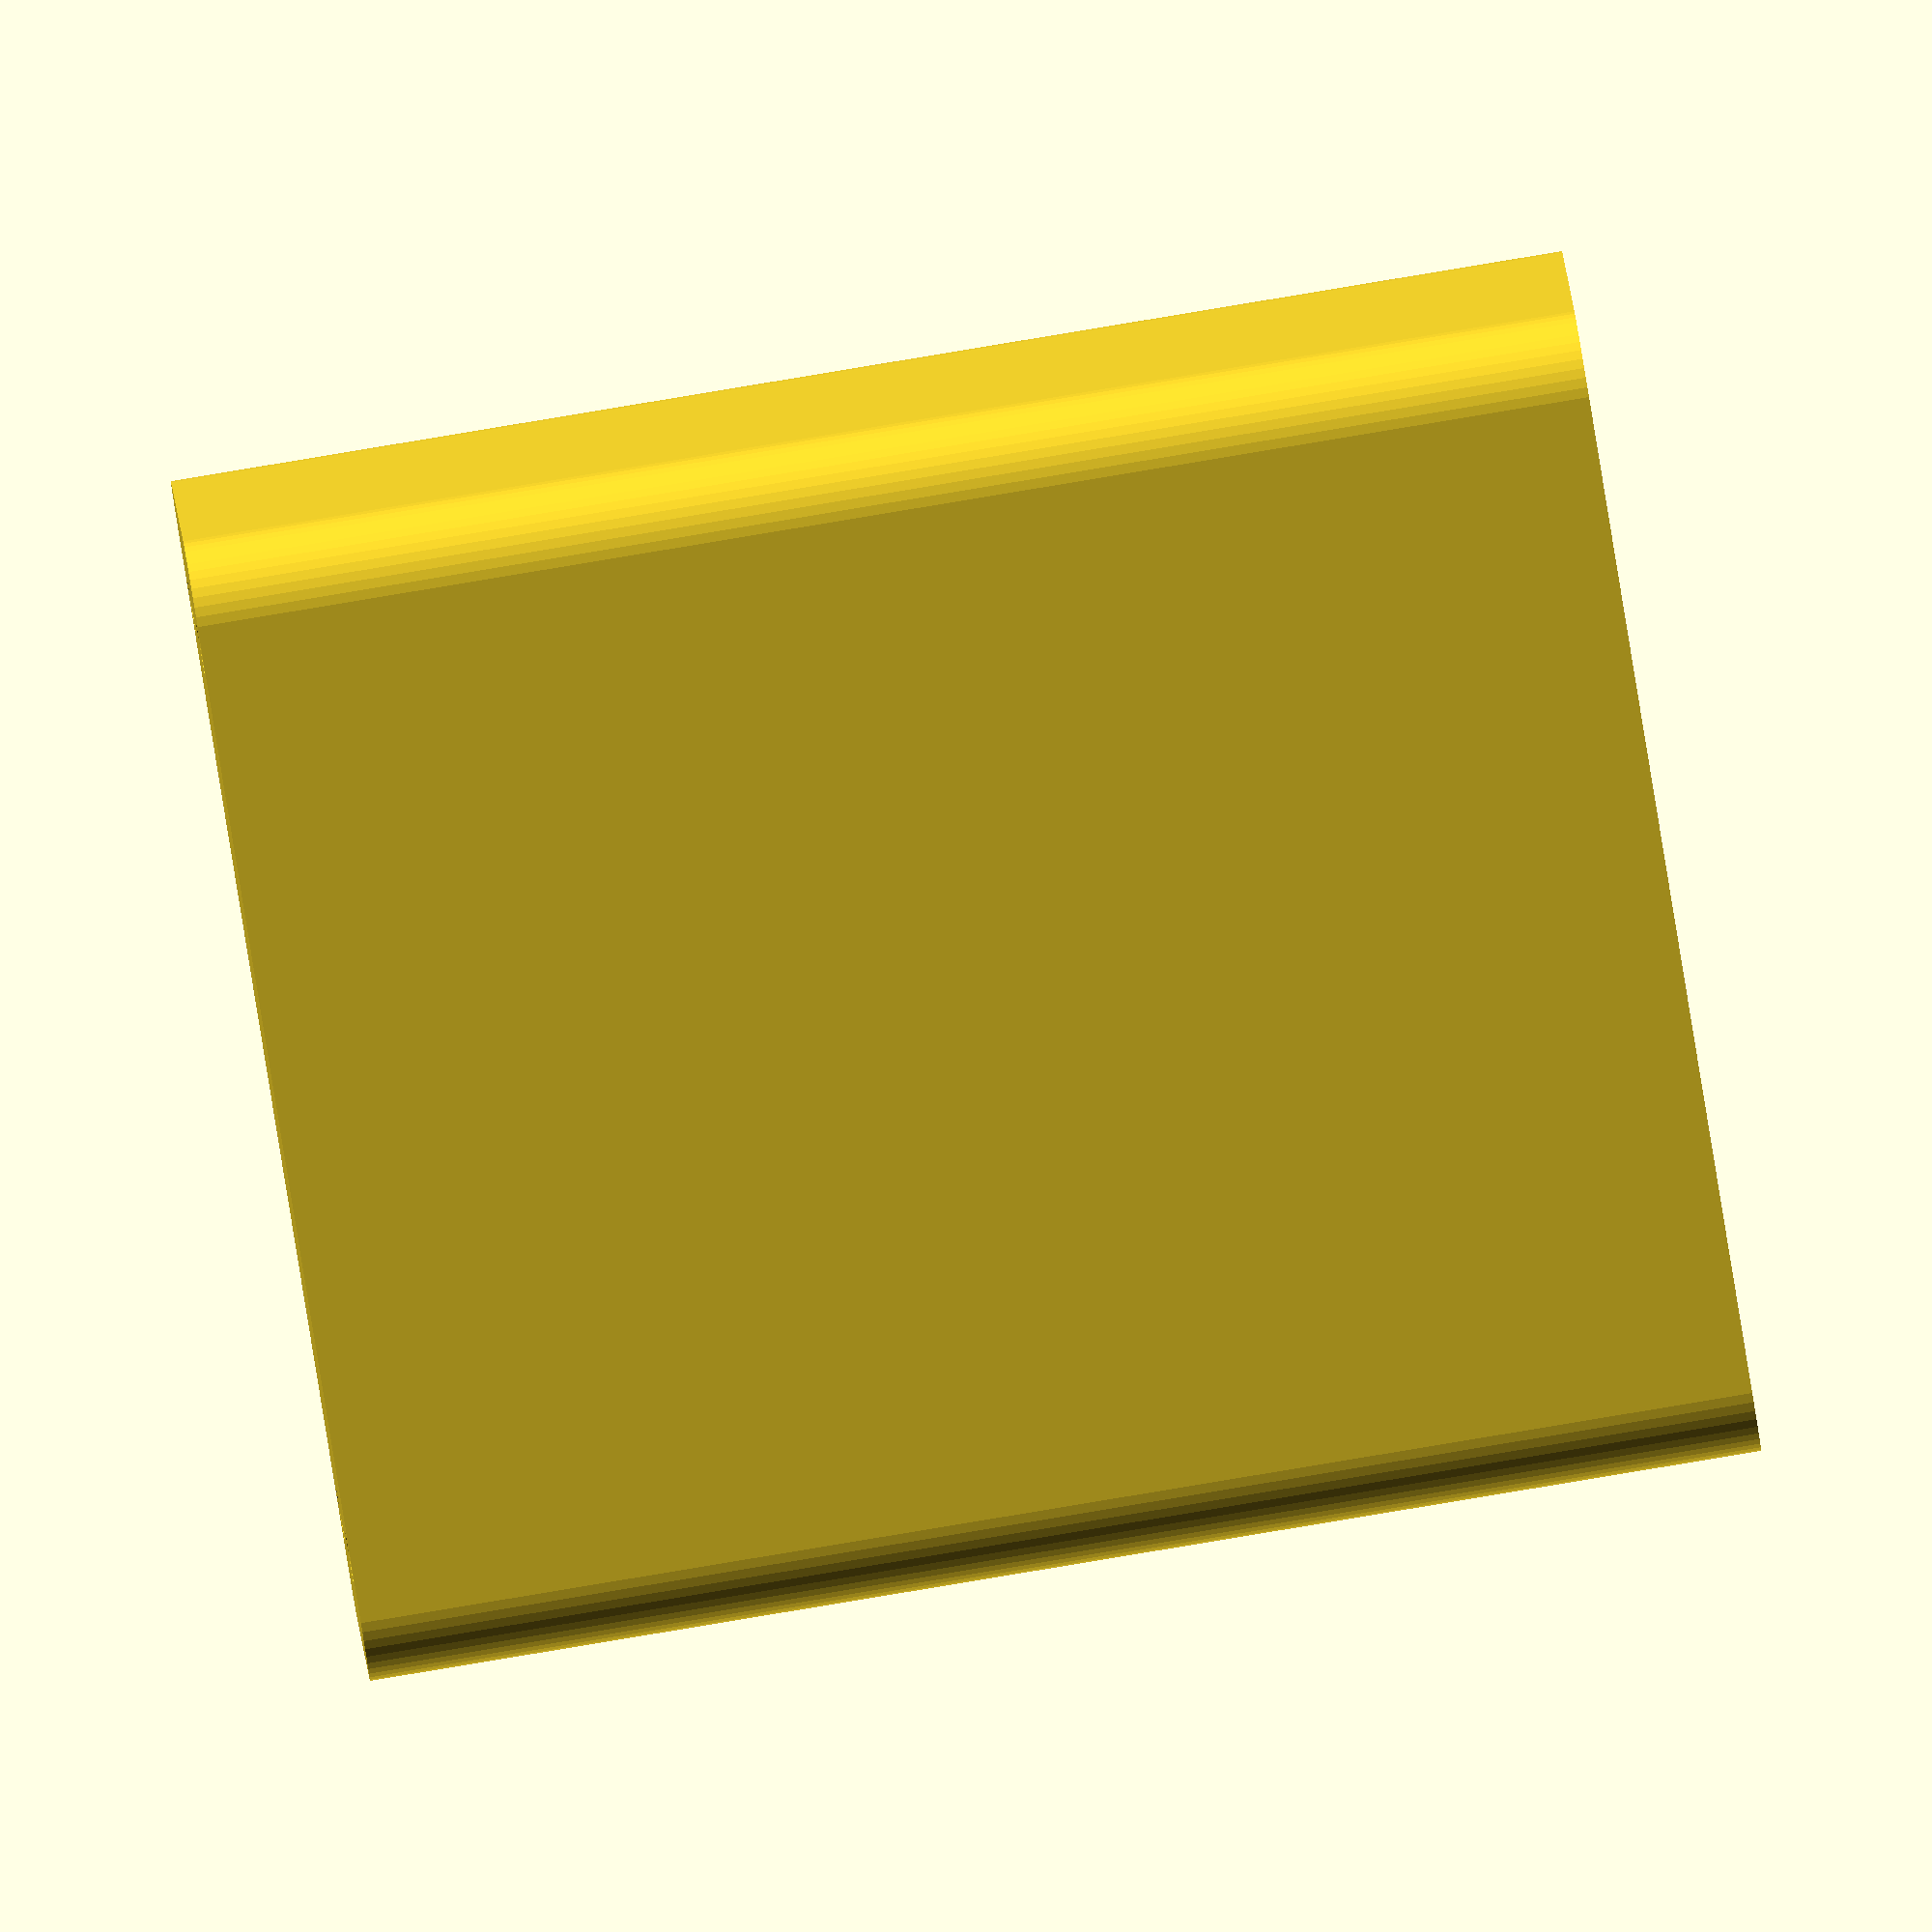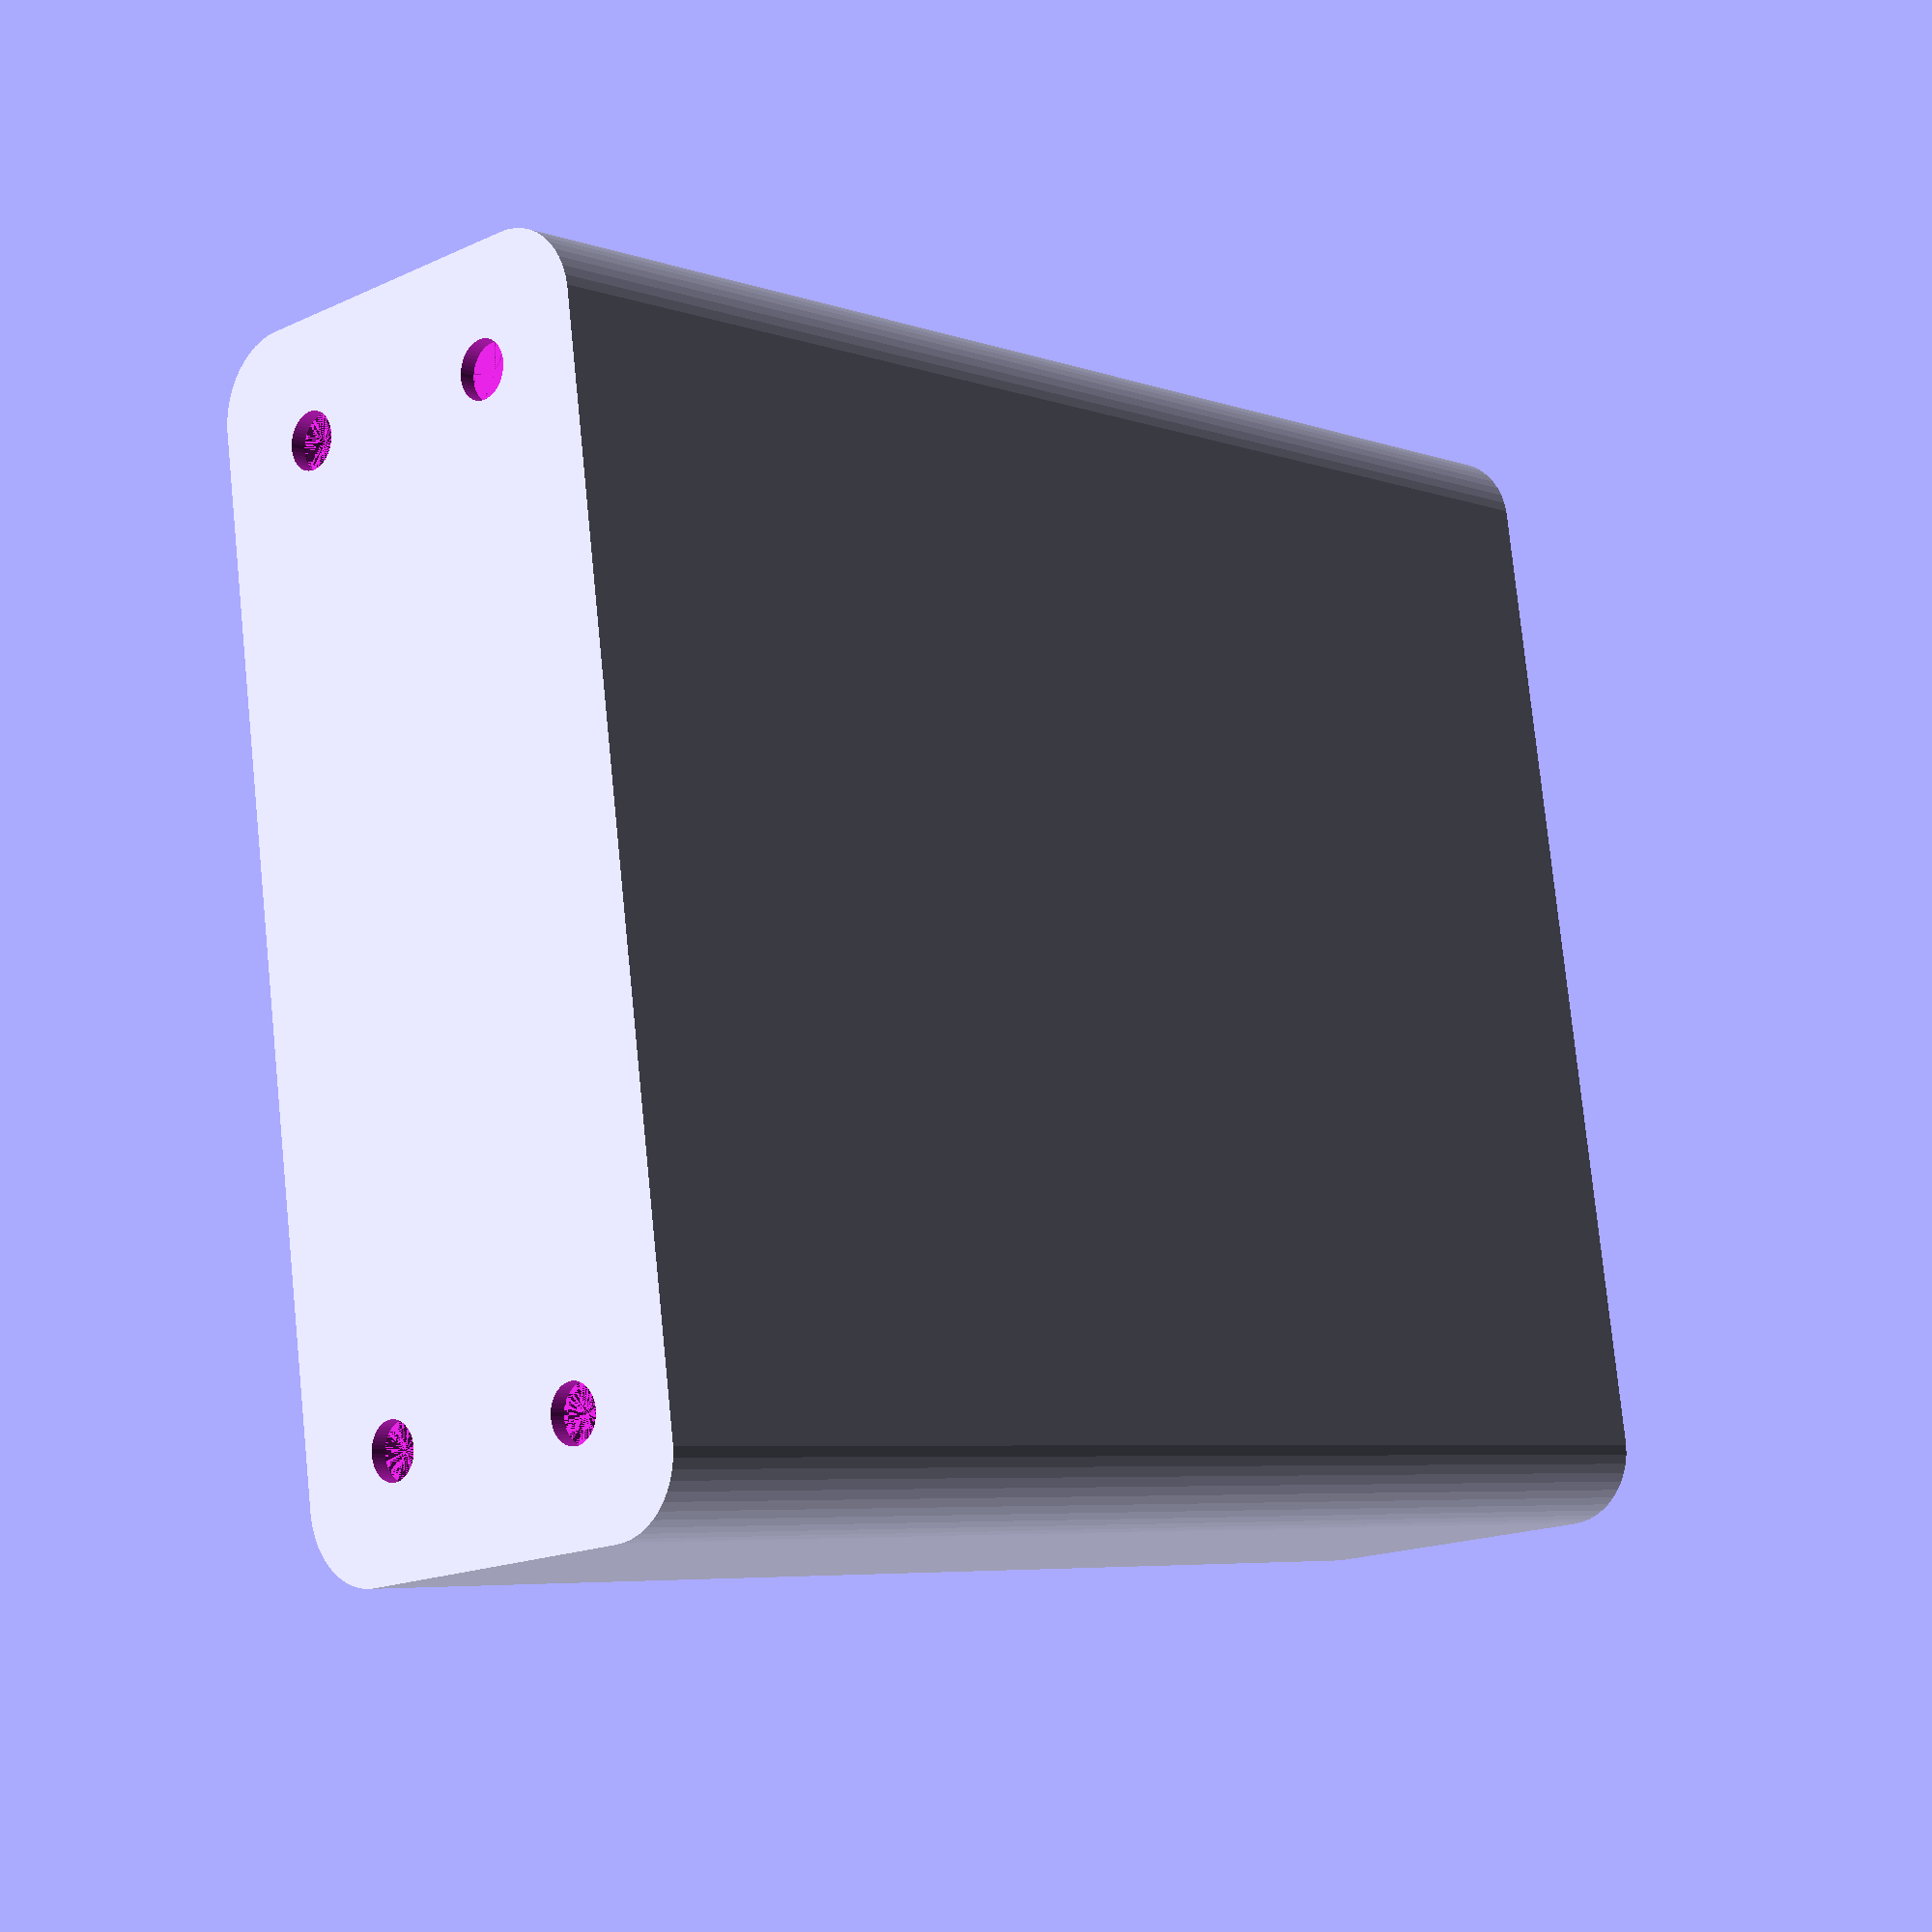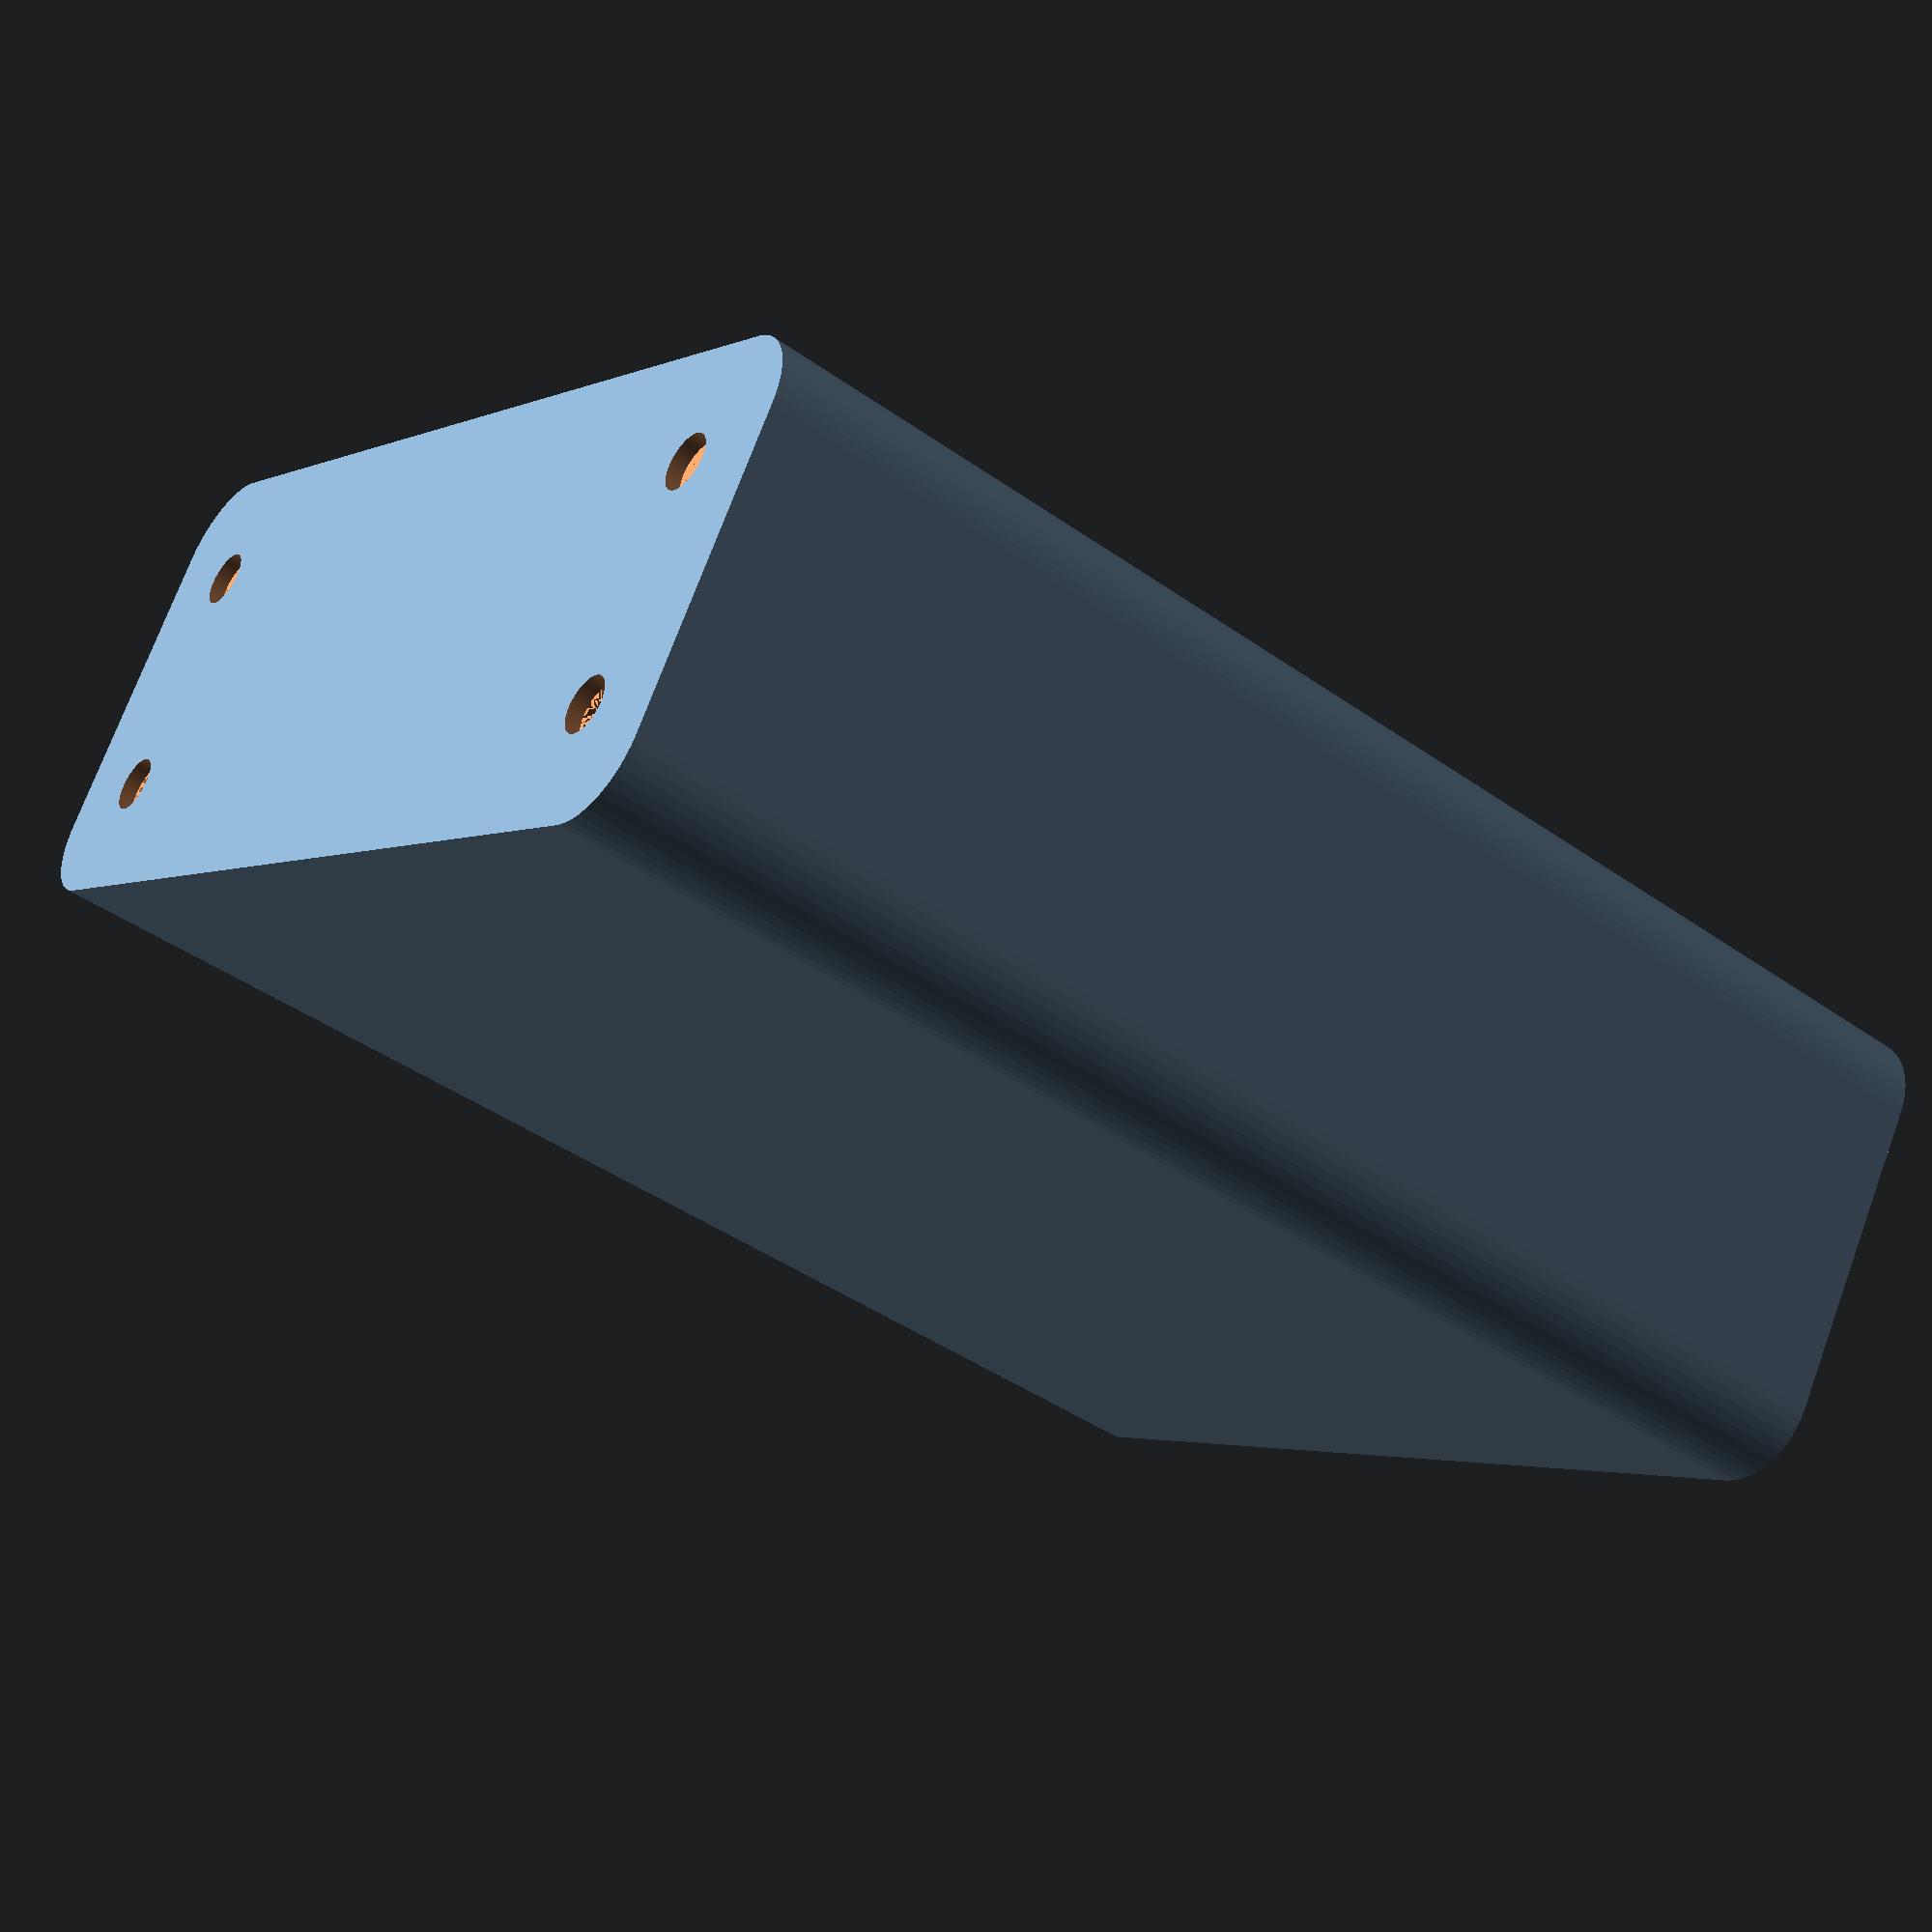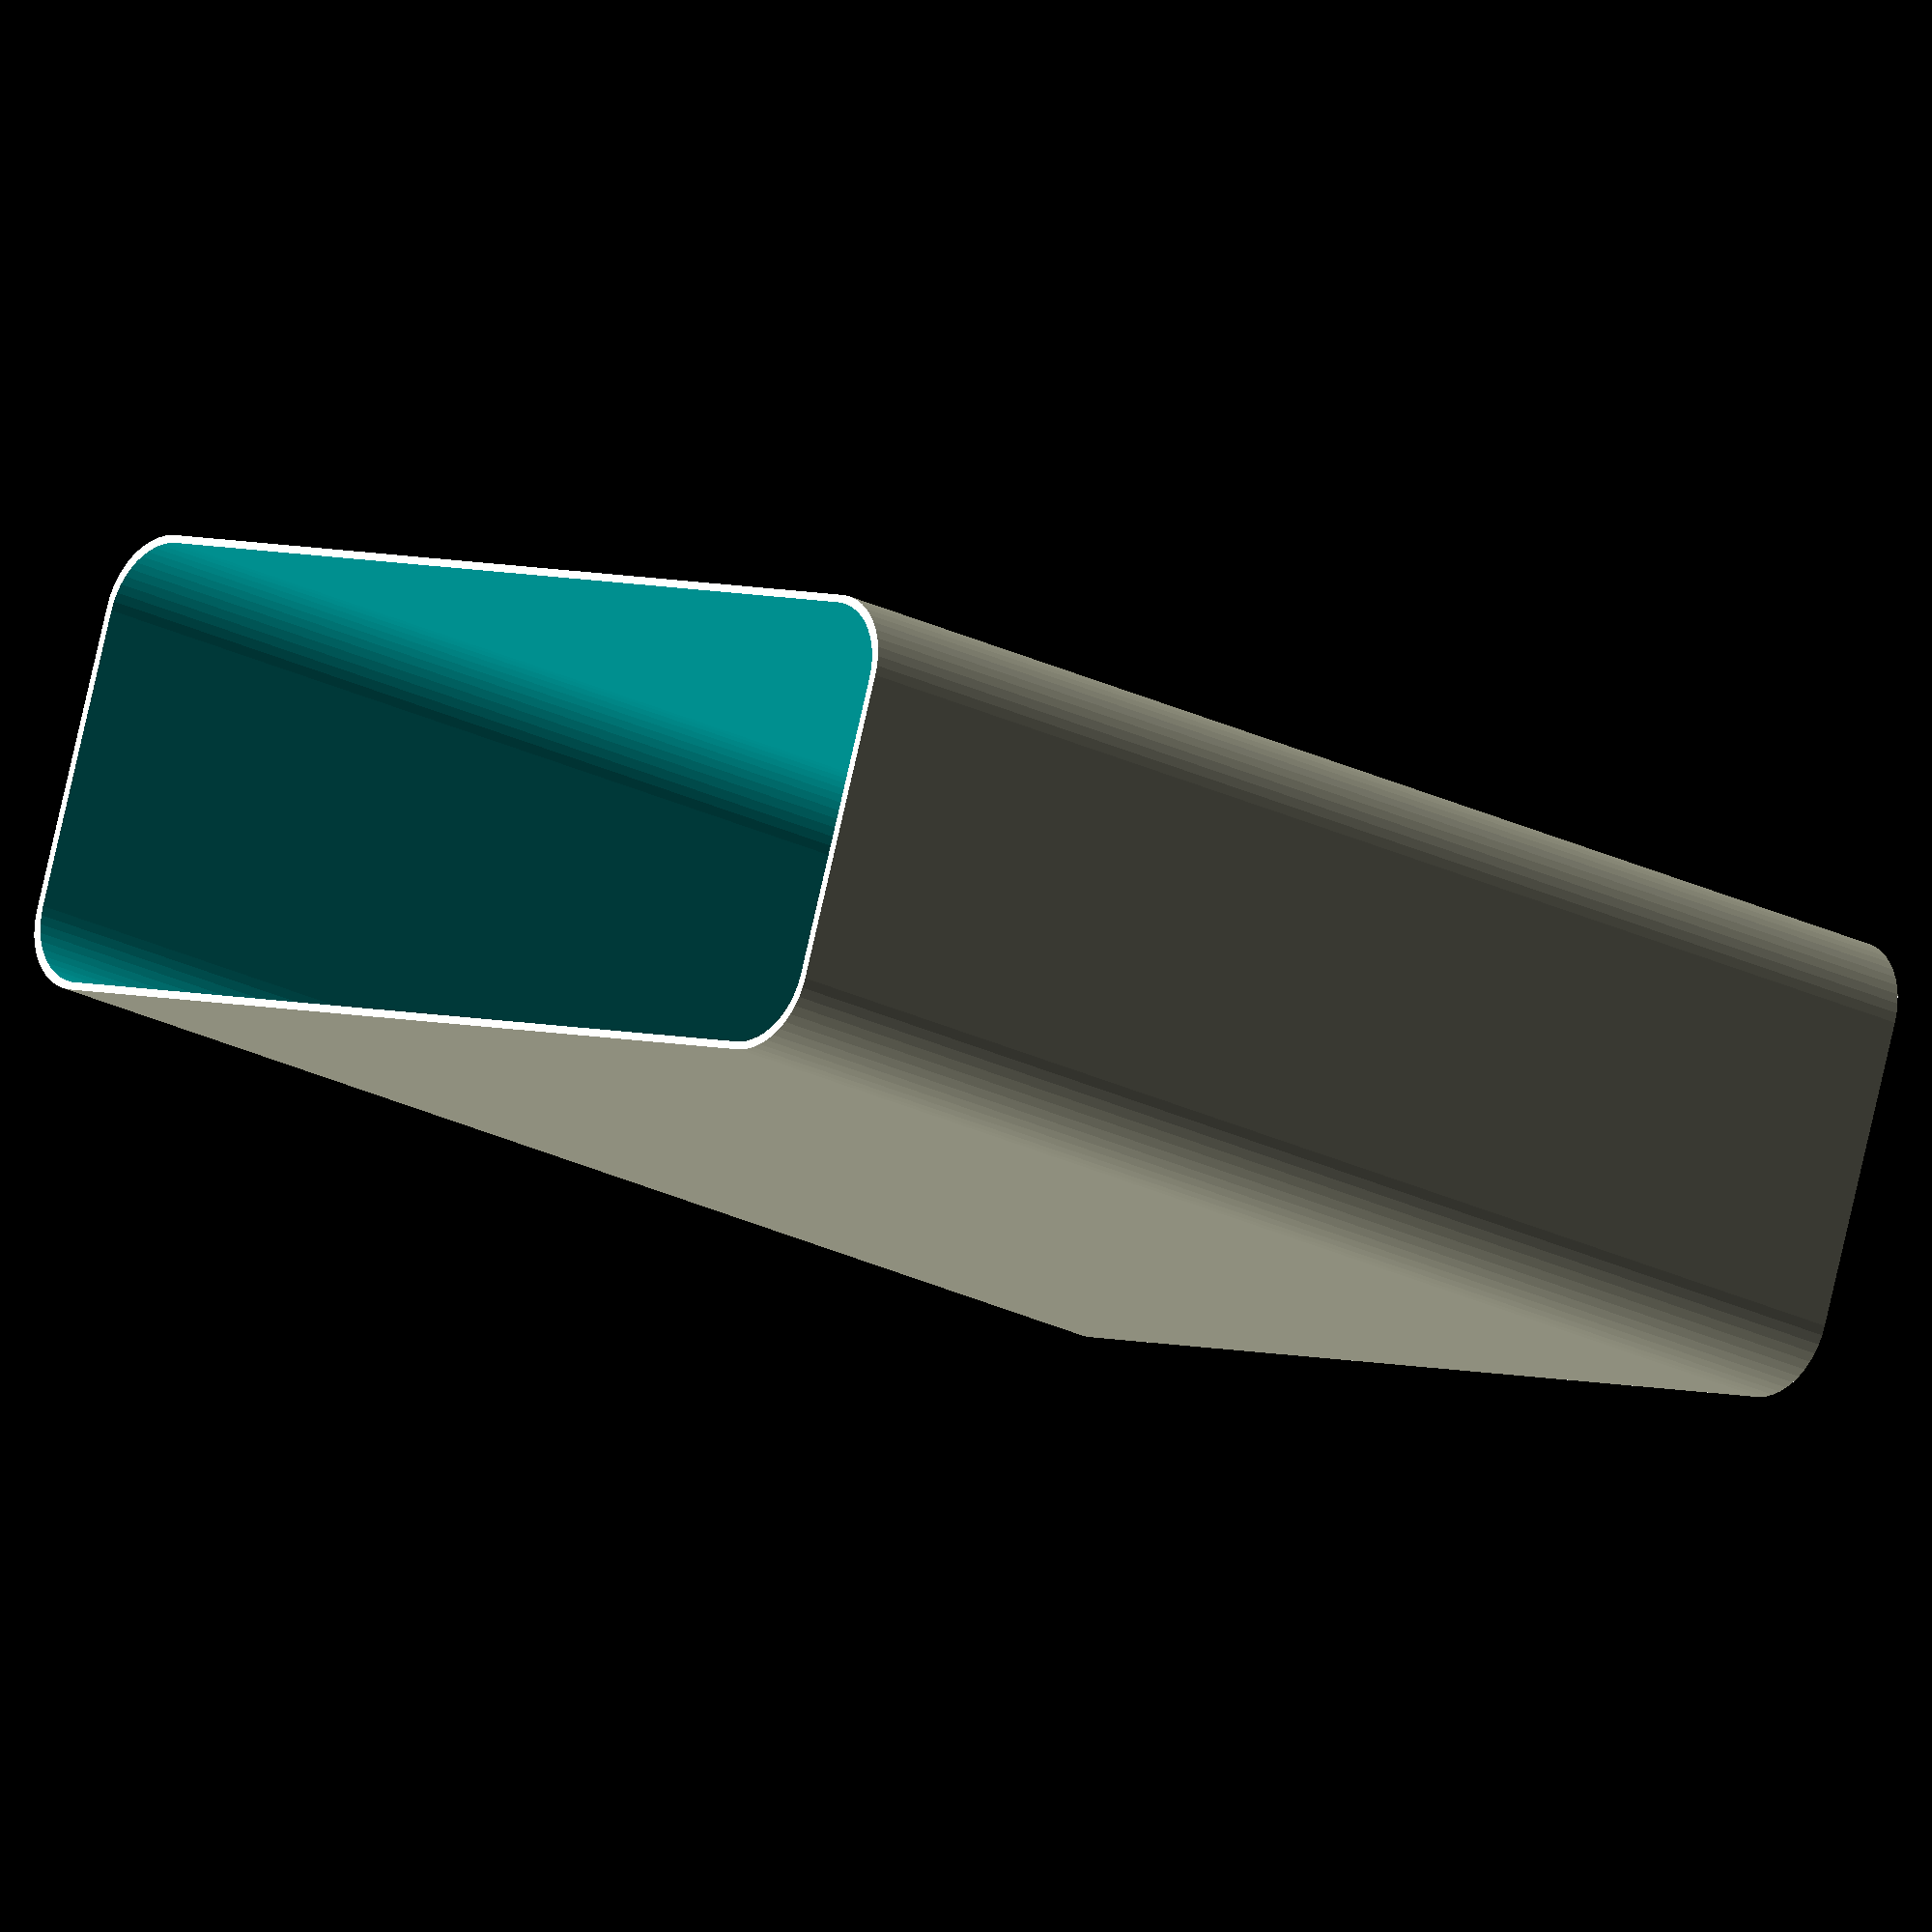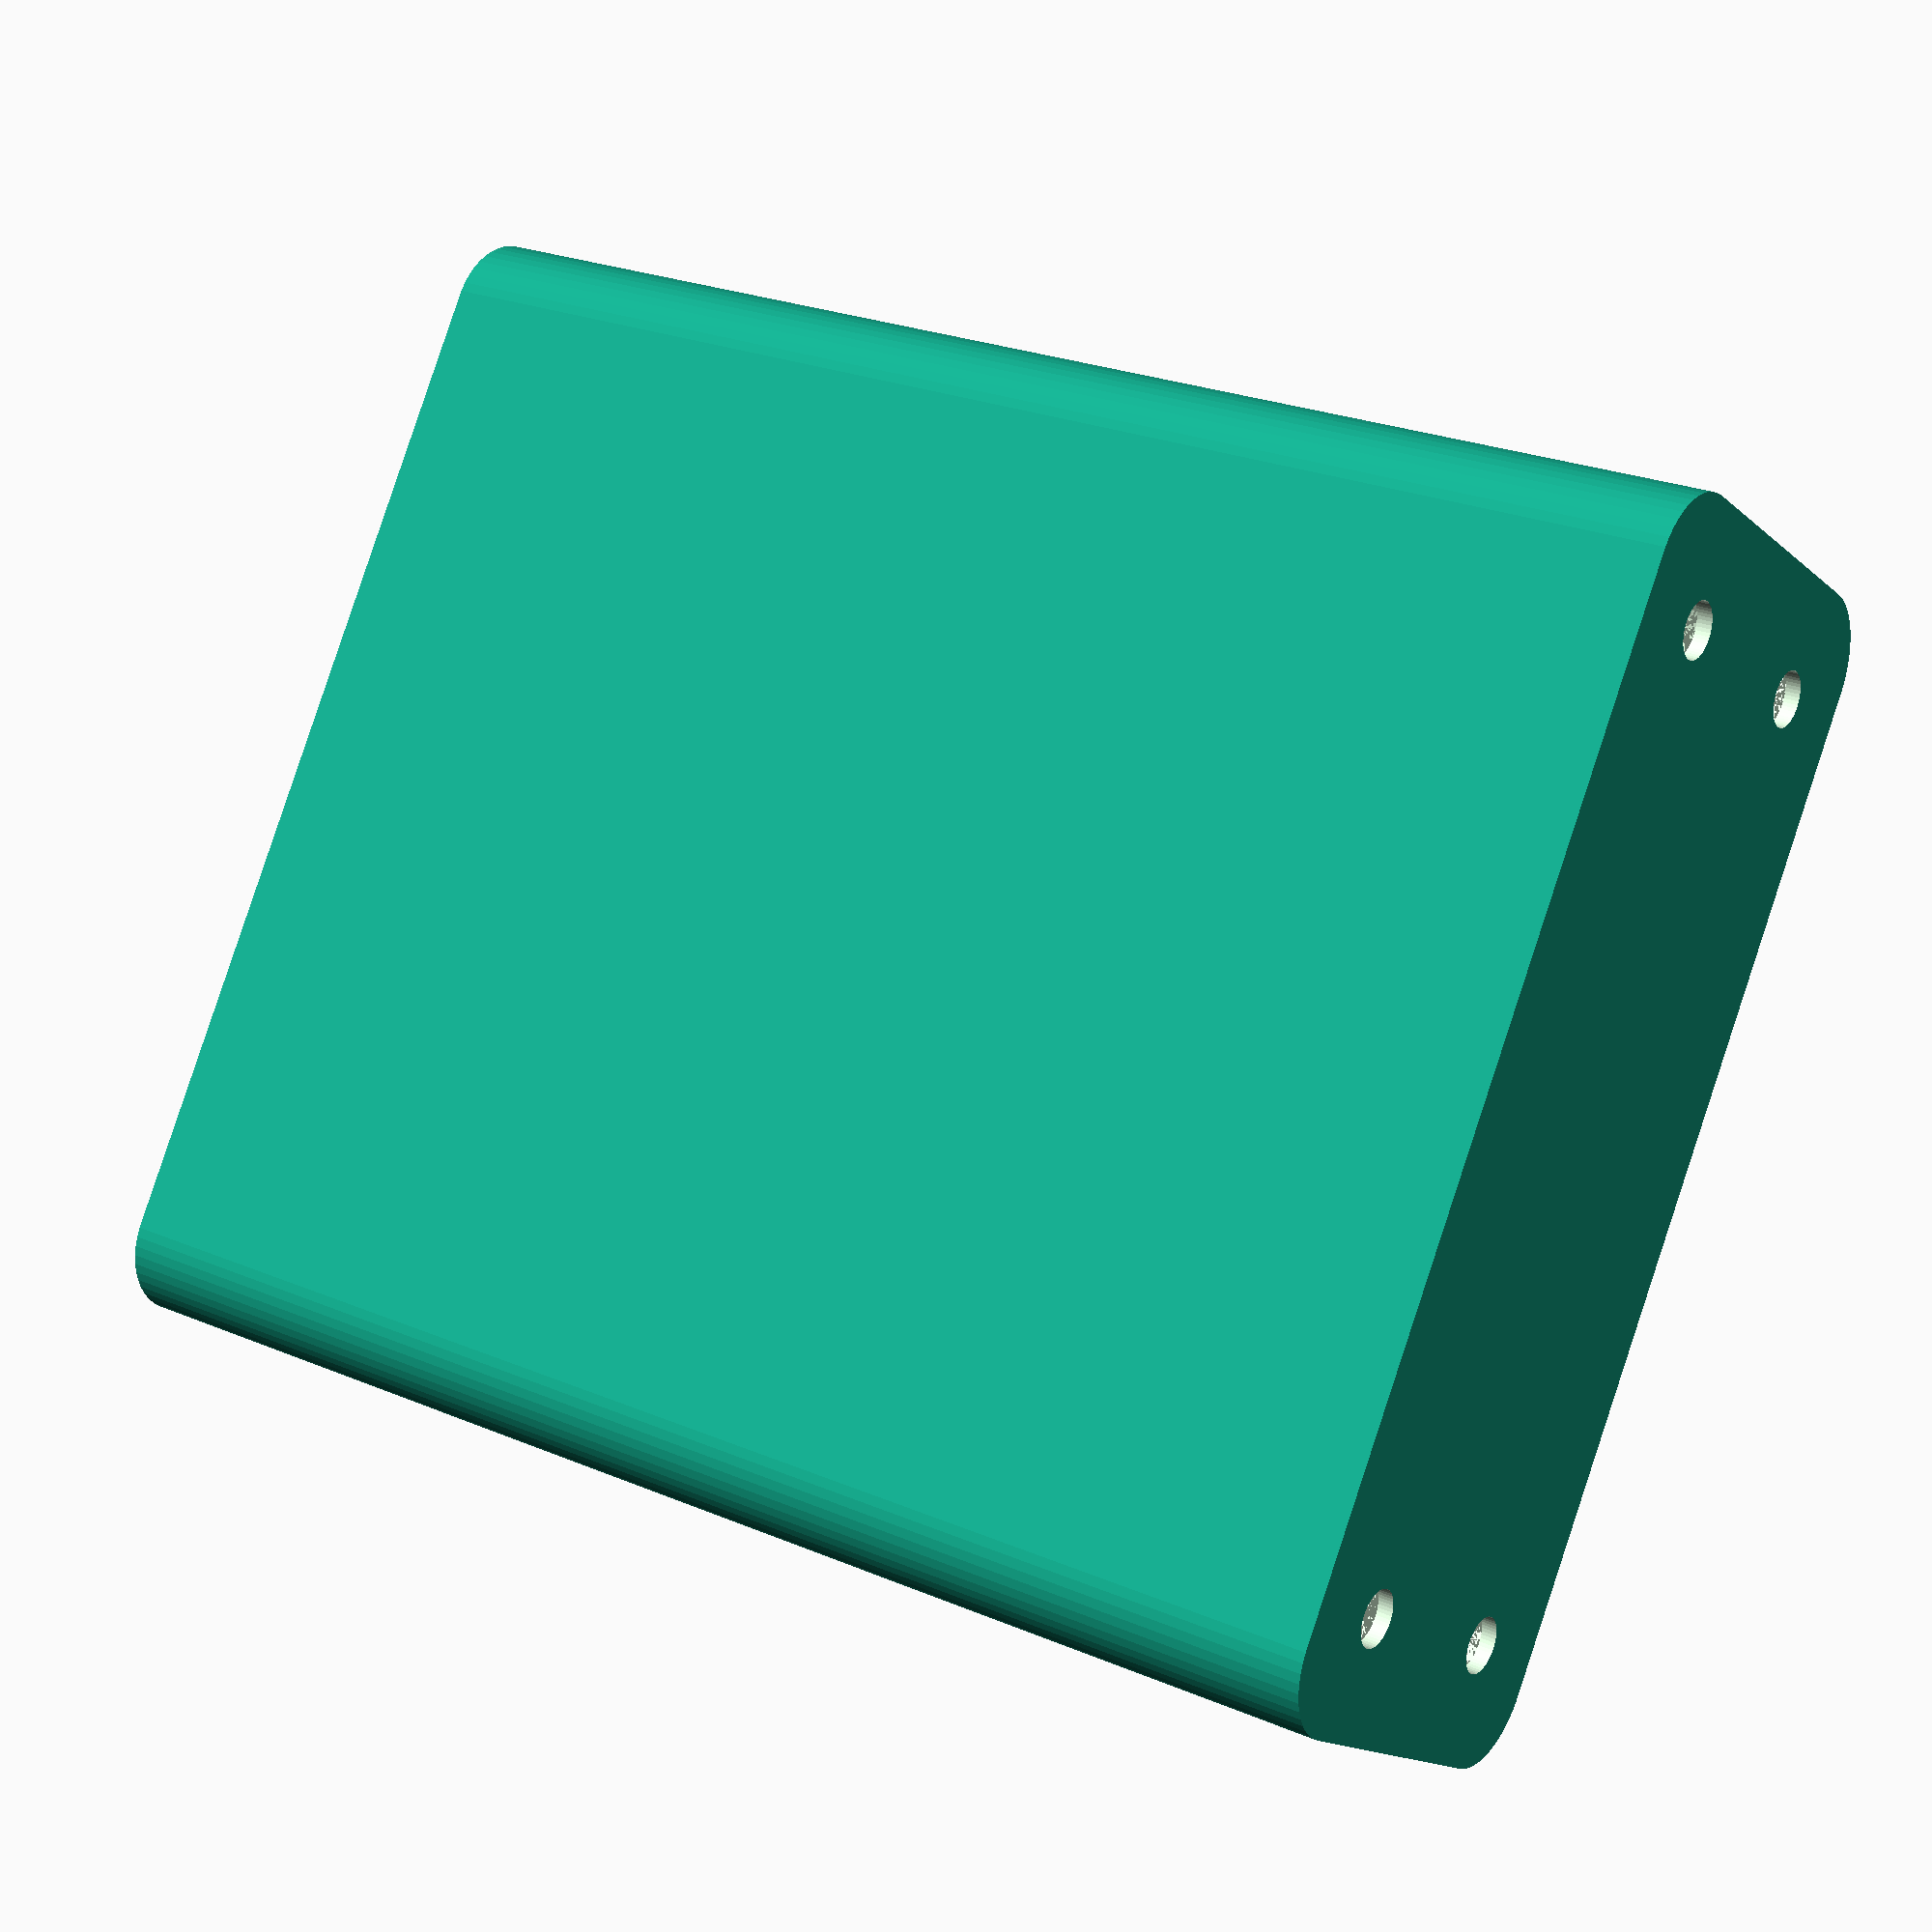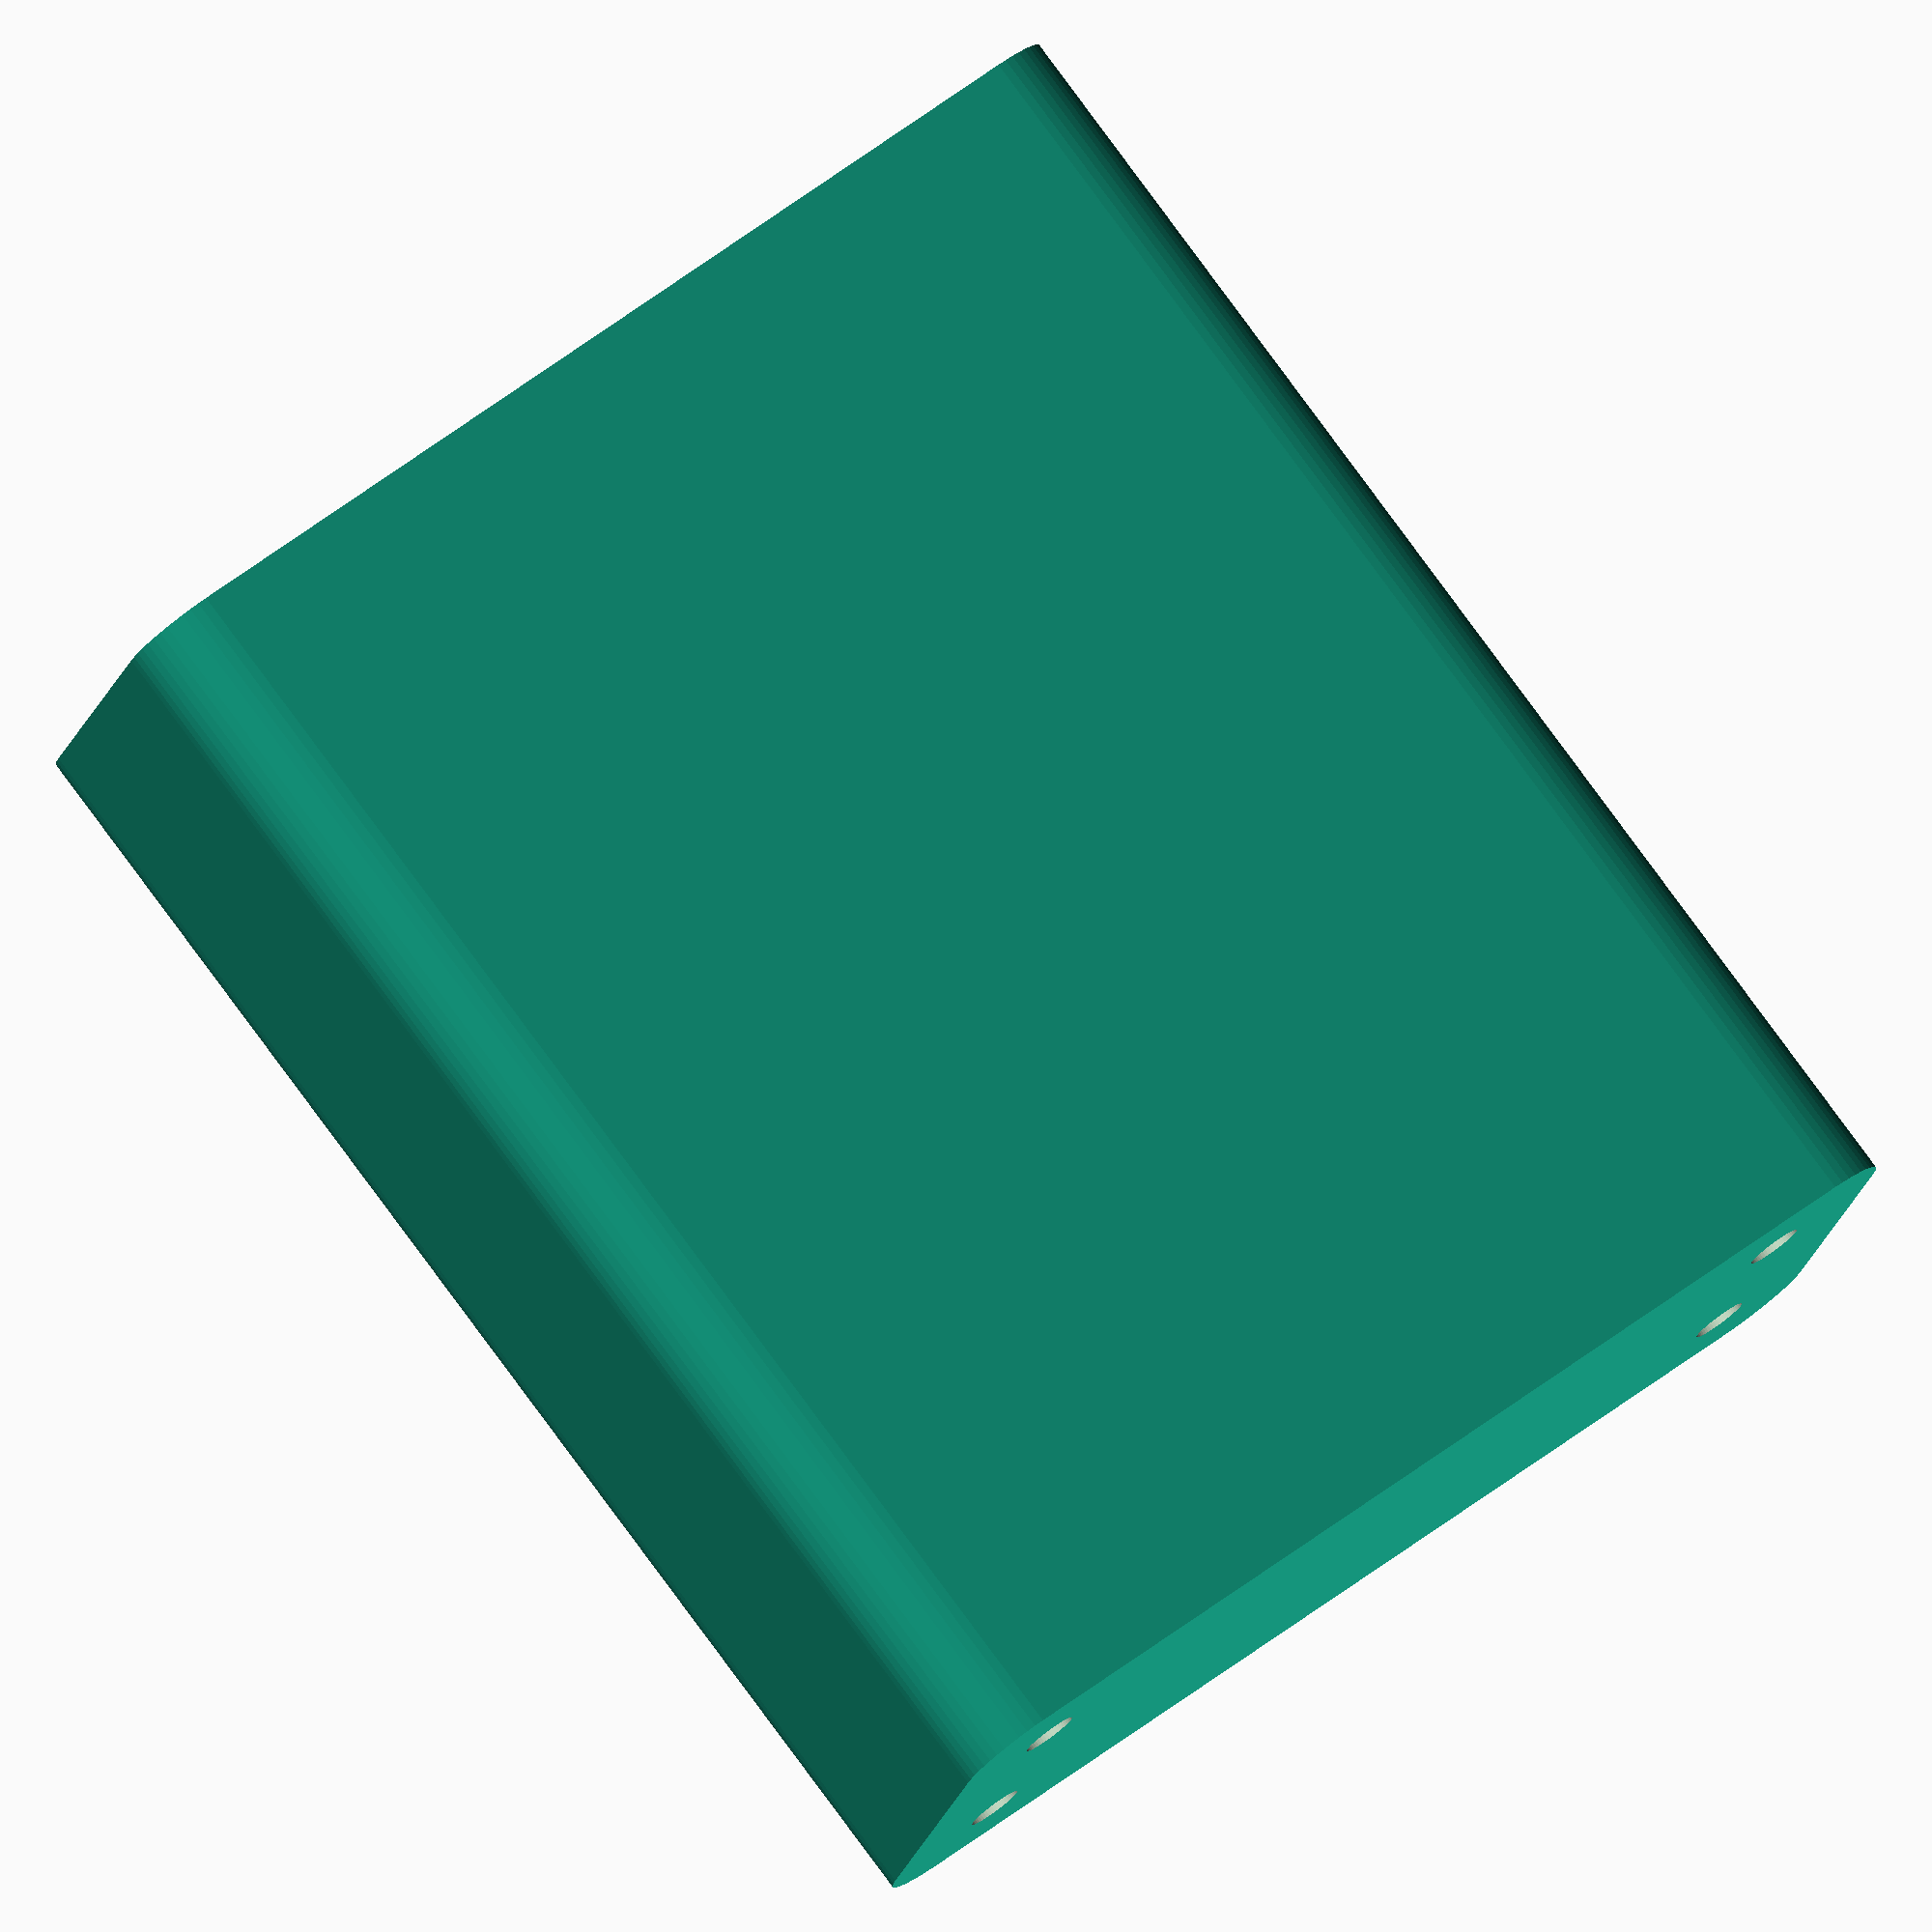
<openscad>
$fn = 50;


difference() {
	union() {
		hull() {
			translate(v = [-32.5000000000, 10.0000000000, 0]) {
				cylinder(h = 90, r = 5);
			}
			translate(v = [32.5000000000, 10.0000000000, 0]) {
				cylinder(h = 90, r = 5);
			}
			translate(v = [-32.5000000000, -10.0000000000, 0]) {
				cylinder(h = 90, r = 5);
			}
			translate(v = [32.5000000000, -10.0000000000, 0]) {
				cylinder(h = 90, r = 5);
			}
		}
	}
	union() {
		translate(v = [-30.0000000000, -7.5000000000, 1]) {
			rotate(a = [0, 0, 0]) {
				difference() {
					union() {
						translate(v = [0, 0, -10.0000000000]) {
							cylinder(h = 10, r = 1.5000000000);
						}
						cylinder(h = 3.2000000000, r = 3.0000000000);
						translate(v = [0, 0, -10.0000000000]) {
							cylinder(h = 10, r = 1.8000000000);
						}
						translate(v = [0, 0, -10.0000000000]) {
							cylinder(h = 10, r = 1.5000000000);
						}
					}
					union();
				}
			}
		}
		translate(v = [30.0000000000, -7.5000000000, 1]) {
			rotate(a = [0, 0, 0]) {
				difference() {
					union() {
						translate(v = [0, 0, -10.0000000000]) {
							cylinder(h = 10, r = 1.5000000000);
						}
						cylinder(h = 3.2000000000, r = 3.0000000000);
						translate(v = [0, 0, -10.0000000000]) {
							cylinder(h = 10, r = 1.8000000000);
						}
						translate(v = [0, 0, -10.0000000000]) {
							cylinder(h = 10, r = 1.5000000000);
						}
					}
					union();
				}
			}
		}
		translate(v = [-30.0000000000, 7.5000000000, 1]) {
			rotate(a = [0, 0, 0]) {
				difference() {
					union() {
						translate(v = [0, 0, -10.0000000000]) {
							cylinder(h = 10, r = 1.5000000000);
						}
						cylinder(h = 3.2000000000, r = 3.0000000000);
						translate(v = [0, 0, -10.0000000000]) {
							cylinder(h = 10, r = 1.8000000000);
						}
						translate(v = [0, 0, -10.0000000000]) {
							cylinder(h = 10, r = 1.5000000000);
						}
					}
					union();
				}
			}
		}
		translate(v = [30.0000000000, 7.5000000000, 1]) {
			rotate(a = [0, 0, 0]) {
				difference() {
					union() {
						translate(v = [0, 0, -10.0000000000]) {
							cylinder(h = 10, r = 1.5000000000);
						}
						cylinder(h = 3.2000000000, r = 3.0000000000);
						translate(v = [0, 0, -10.0000000000]) {
							cylinder(h = 10, r = 1.8000000000);
						}
						translate(v = [0, 0, -10.0000000000]) {
							cylinder(h = 10, r = 1.5000000000);
						}
					}
					union();
				}
			}
		}
		translate(v = [0, 0, 1]) {
			hull() {
				union() {
					translate(v = [-32.2500000000, 9.7500000000, 4.7500000000]) {
						cylinder(h = 100.5000000000, r = 4.7500000000);
					}
					translate(v = [-32.2500000000, 9.7500000000, 4.7500000000]) {
						sphere(r = 4.7500000000);
					}
					translate(v = [-32.2500000000, 9.7500000000, 105.2500000000]) {
						sphere(r = 4.7500000000);
					}
				}
				union() {
					translate(v = [32.2500000000, 9.7500000000, 4.7500000000]) {
						cylinder(h = 100.5000000000, r = 4.7500000000);
					}
					translate(v = [32.2500000000, 9.7500000000, 4.7500000000]) {
						sphere(r = 4.7500000000);
					}
					translate(v = [32.2500000000, 9.7500000000, 105.2500000000]) {
						sphere(r = 4.7500000000);
					}
				}
				union() {
					translate(v = [-32.2500000000, -9.7500000000, 4.7500000000]) {
						cylinder(h = 100.5000000000, r = 4.7500000000);
					}
					translate(v = [-32.2500000000, -9.7500000000, 4.7500000000]) {
						sphere(r = 4.7500000000);
					}
					translate(v = [-32.2500000000, -9.7500000000, 105.2500000000]) {
						sphere(r = 4.7500000000);
					}
				}
				union() {
					translate(v = [32.2500000000, -9.7500000000, 4.7500000000]) {
						cylinder(h = 100.5000000000, r = 4.7500000000);
					}
					translate(v = [32.2500000000, -9.7500000000, 4.7500000000]) {
						sphere(r = 4.7500000000);
					}
					translate(v = [32.2500000000, -9.7500000000, 105.2500000000]) {
						sphere(r = 4.7500000000);
					}
				}
			}
		}
	}
}
</openscad>
<views>
elev=92.6 azim=346.4 roll=279.4 proj=o view=solid
elev=185.6 azim=97.9 roll=318.0 proj=p view=wireframe
elev=42.4 azim=327.7 roll=229.7 proj=p view=wireframe
elev=20.9 azim=18.9 roll=46.3 proj=o view=solid
elev=336.1 azim=237.1 roll=125.5 proj=p view=solid
elev=278.6 azim=343.2 roll=143.6 proj=o view=wireframe
</views>
